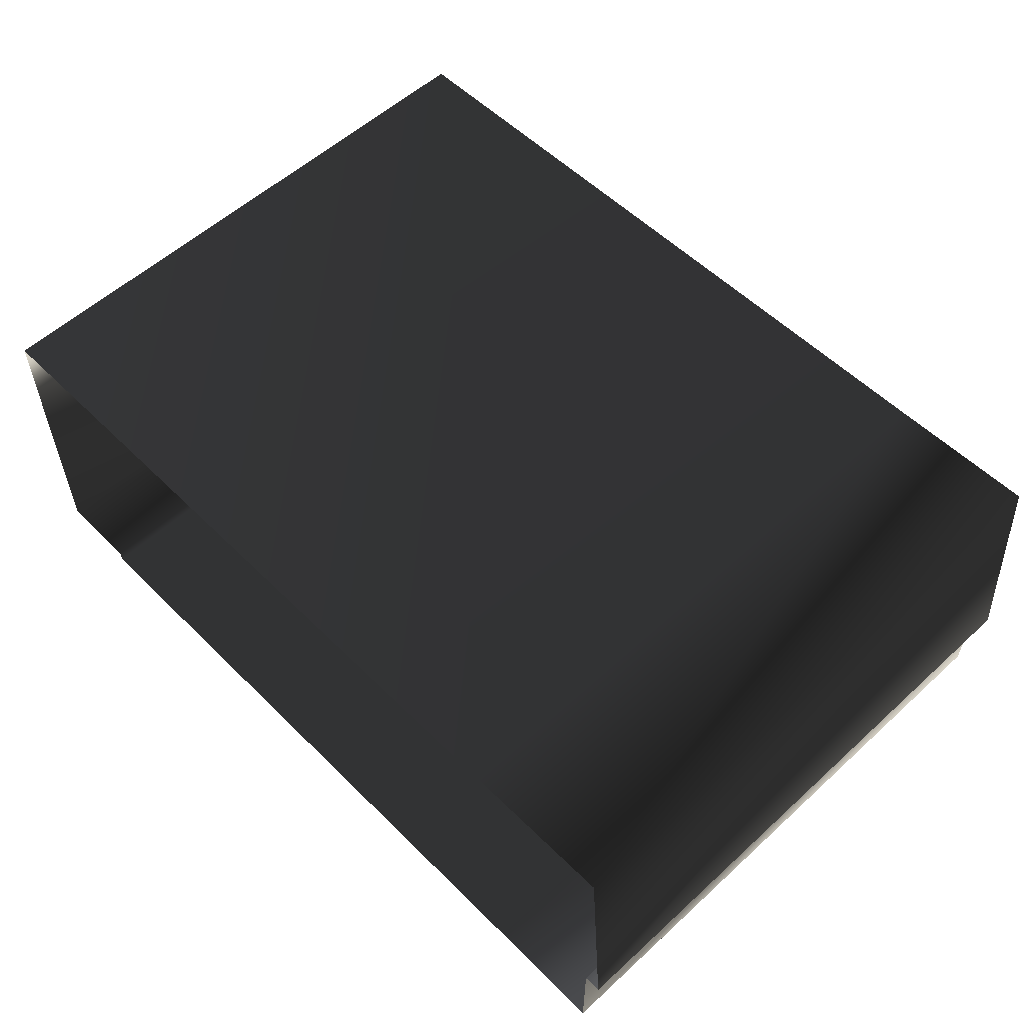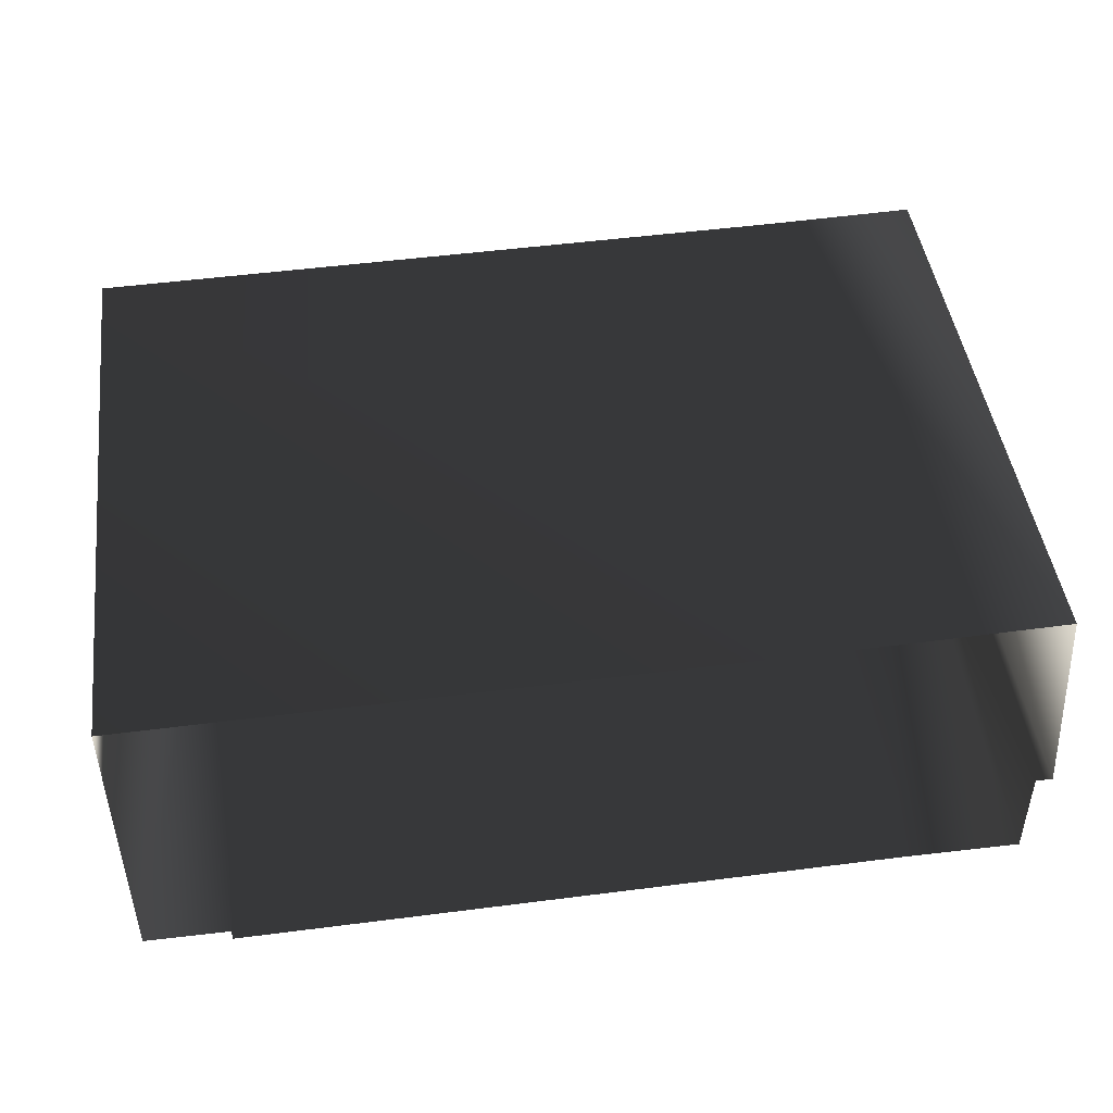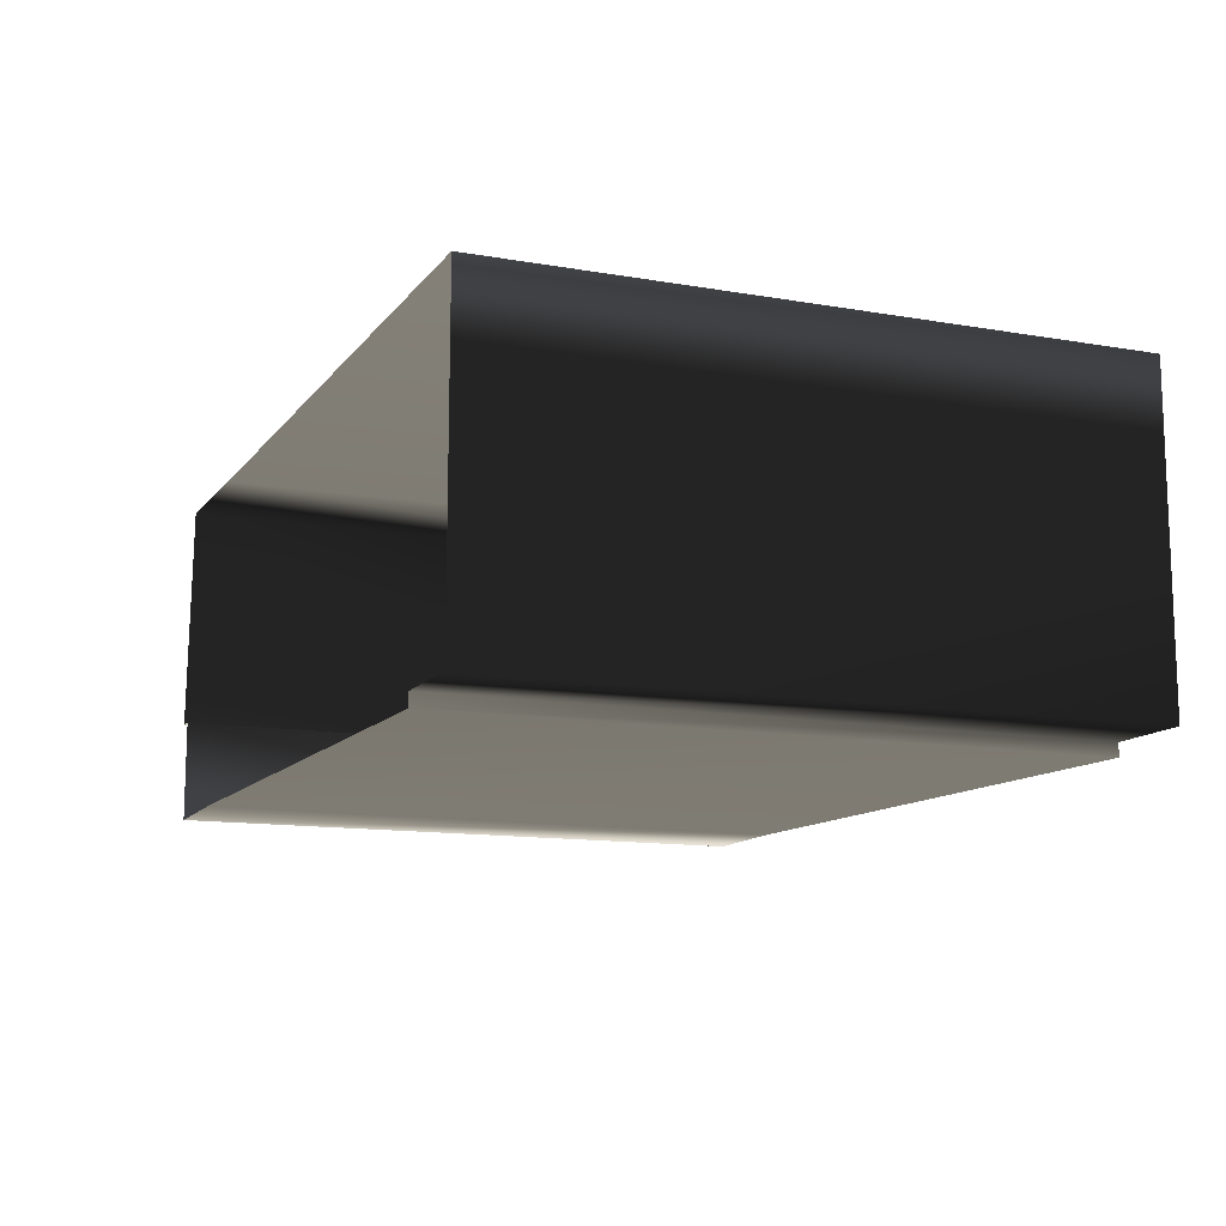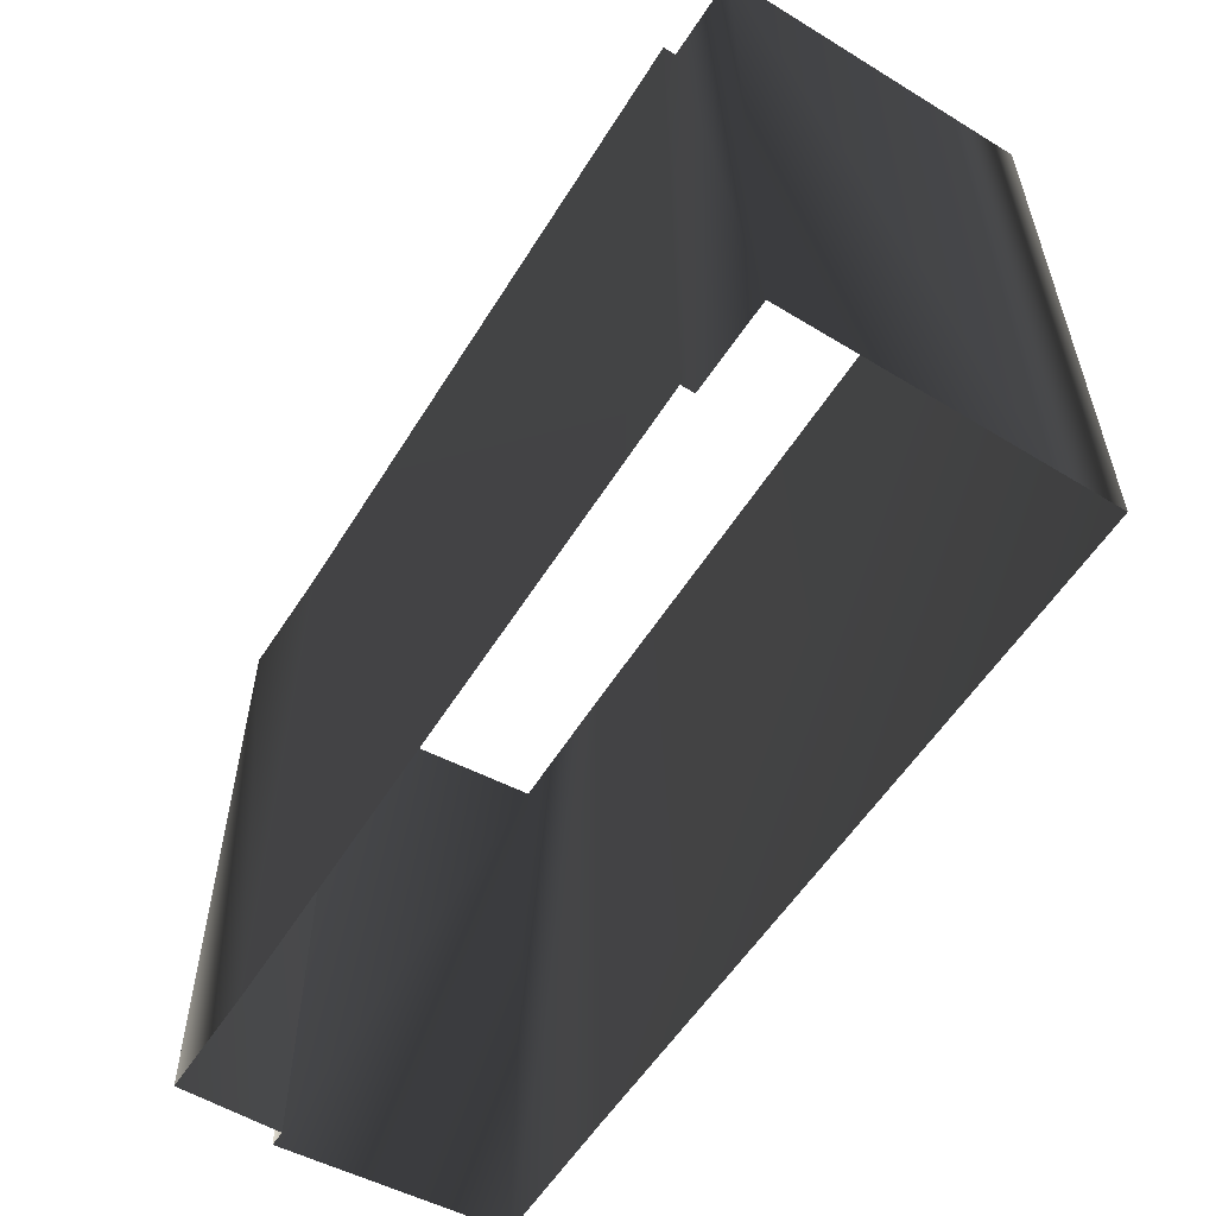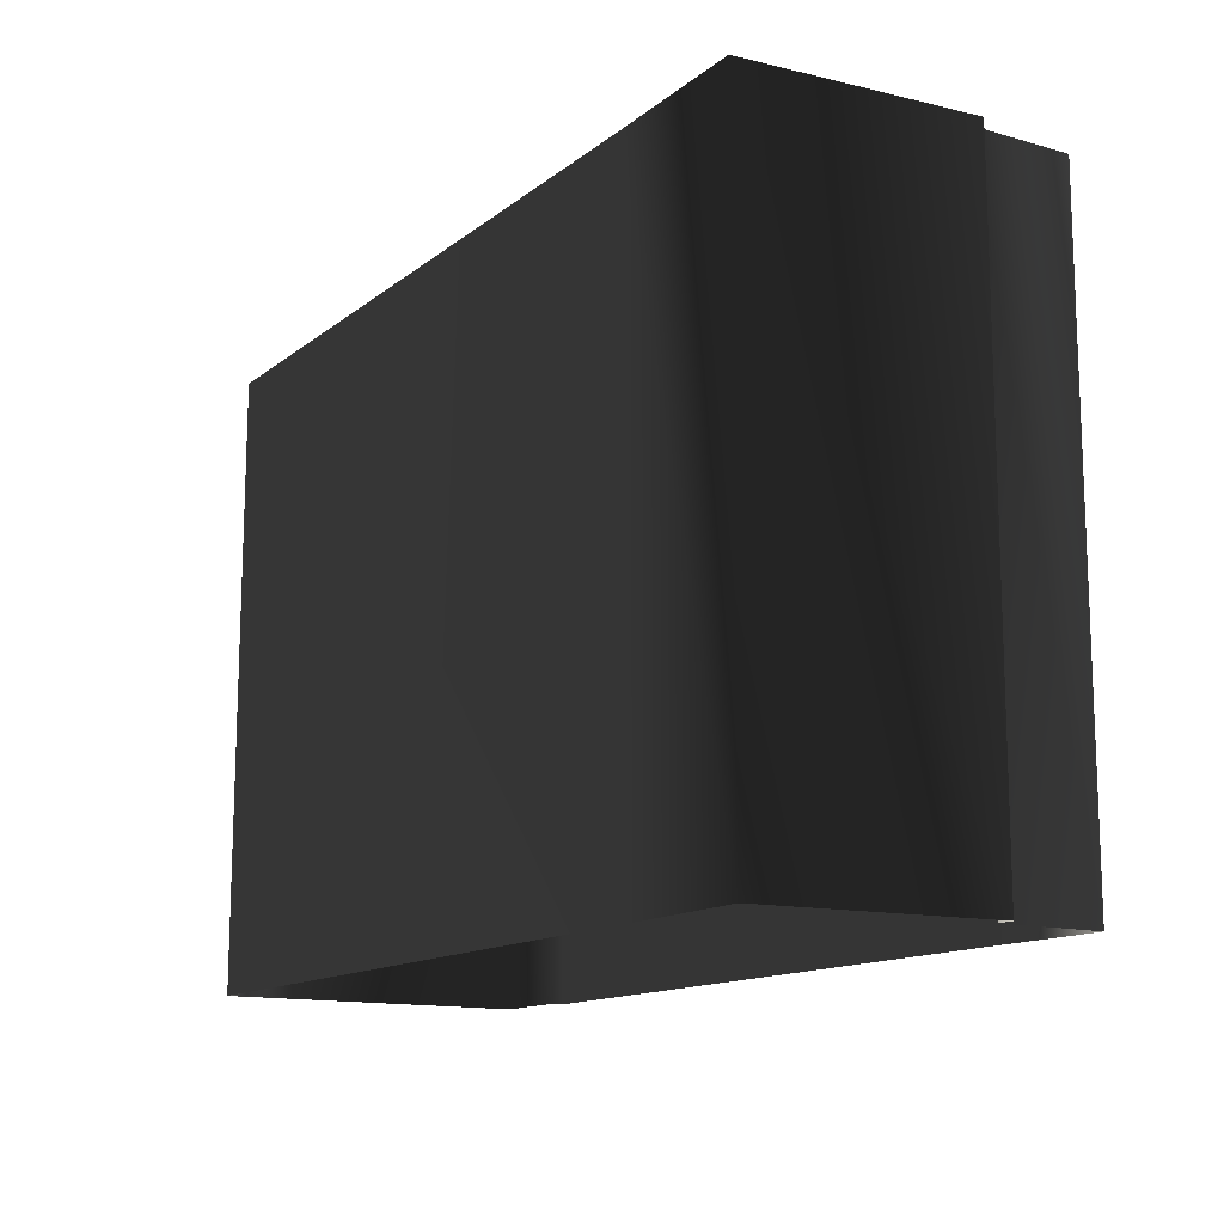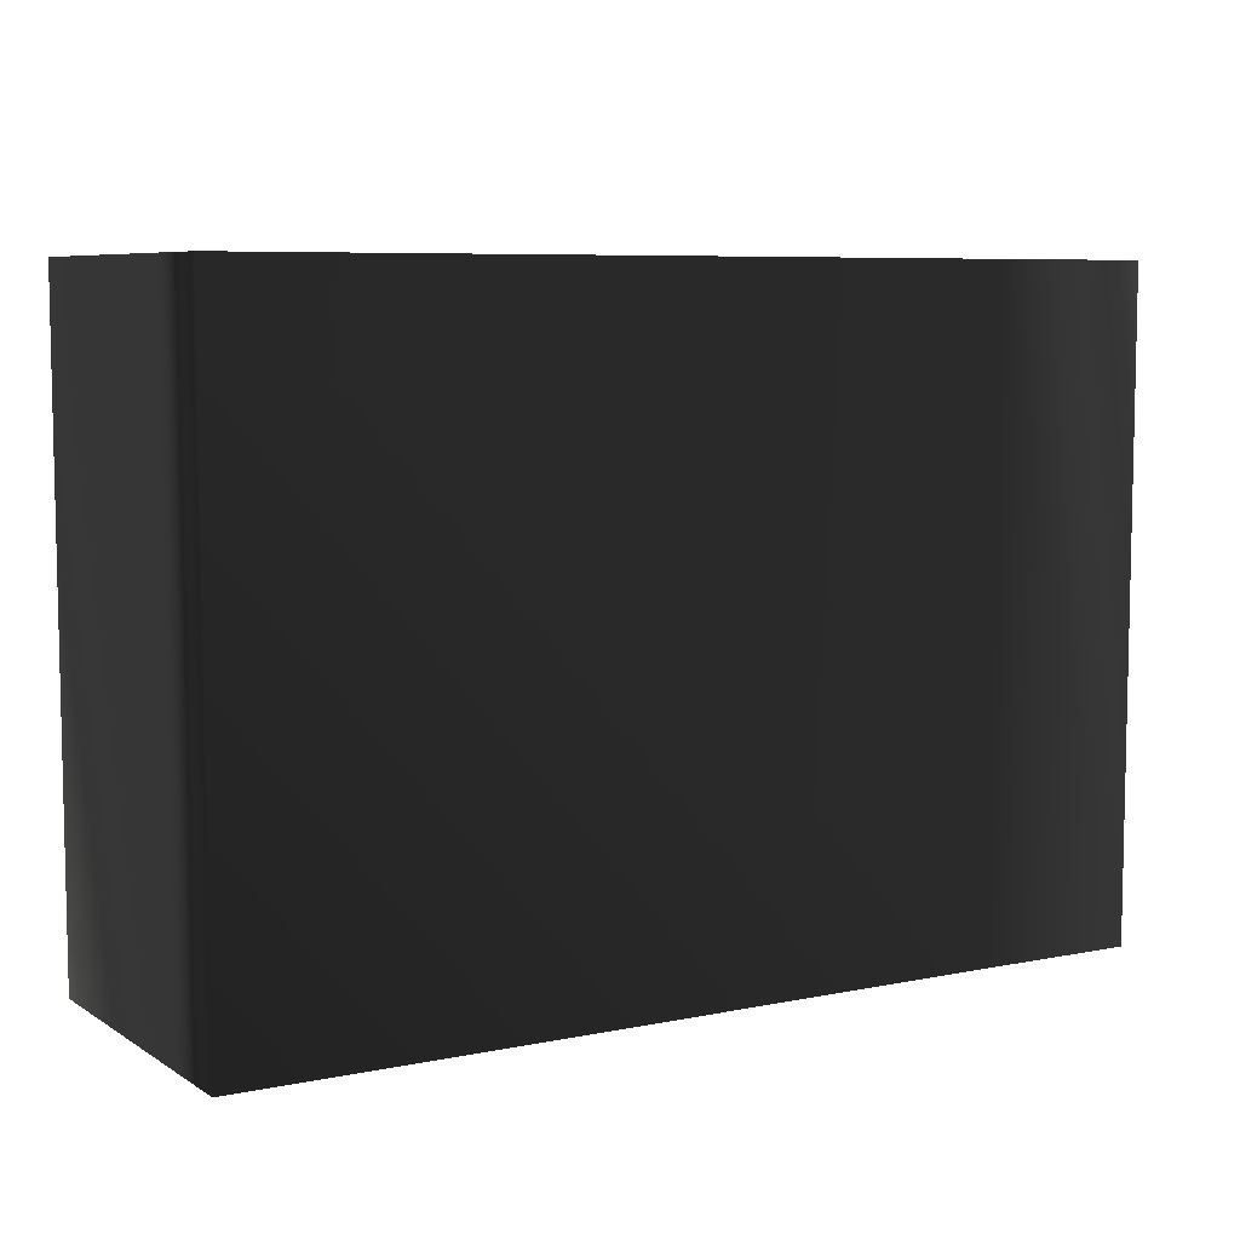
<metadata>
{"format":"obj","ext":"obj","renderer":"f3d","projection":"perspective","resolution":1024,"background":"white","views":[{"elev":56.2,"azim":46.2,"up":"+Z"},{"elev":46.0,"azim":-7.6,"up":"+Z"},{"elev":-12.5,"azim":-112.1,"up":"+Z"},{"elev":-55.8,"azim":-122.6,"up":"+Y"},{"elev":-13.4,"azim":57.6,"up":"+Y"},{"elev":7.2,"azim":-31.4,"up":"+Y"}]}
</metadata>
<code>
g Way_19
v 15 0 -6.75
v -24 0 -7.5
v -24 0 -6.75
v -29 0 -6.75
v -29 0 7.5
v -29 0 11.5
v 13 0 12.25
v 22 0 12.5
v 23 0 -0.75
v 22 0 -0.75
v 22 0 -6.75
v 15 0 -6.75
v 15 36 -6.75
v -24 36 -7.5
v -24 36 -6.75
v -29 36 -6.75
v -29 36 7.5
v -29 36 11.5
v 13 36 12.25
v 22 36 12.5
v 23 36 -0.75
v 22 36 -0.75
v 22 36 -6.75
v 15 36 -6.75
f 13 2 1
f 2 13 14
f 14 3 2
f 3 14 15
f 15 4 3
f 4 15 16
f 16 5 4
f 5 16 17
f 17 6 5
f 6 17 18
f 18 7 6
f 7 18 19
f 19 8 7
f 8 19 20
f 20 9 8
f 9 20 21
f 21 10 9
f 10 21 22
f 22 11 10
f 11 22 23
f 23 12 11
f 12 23 24
f 24 1 12
f 1 24 13

</code>
